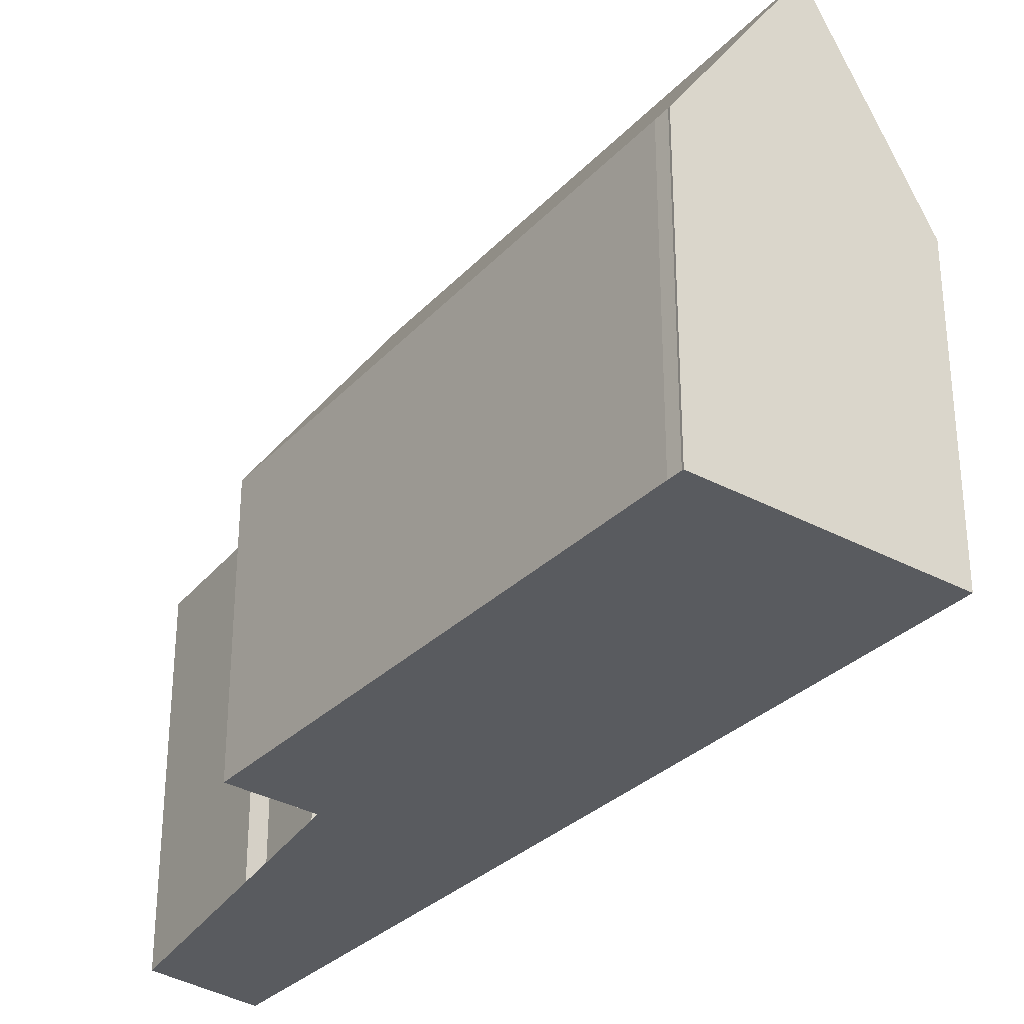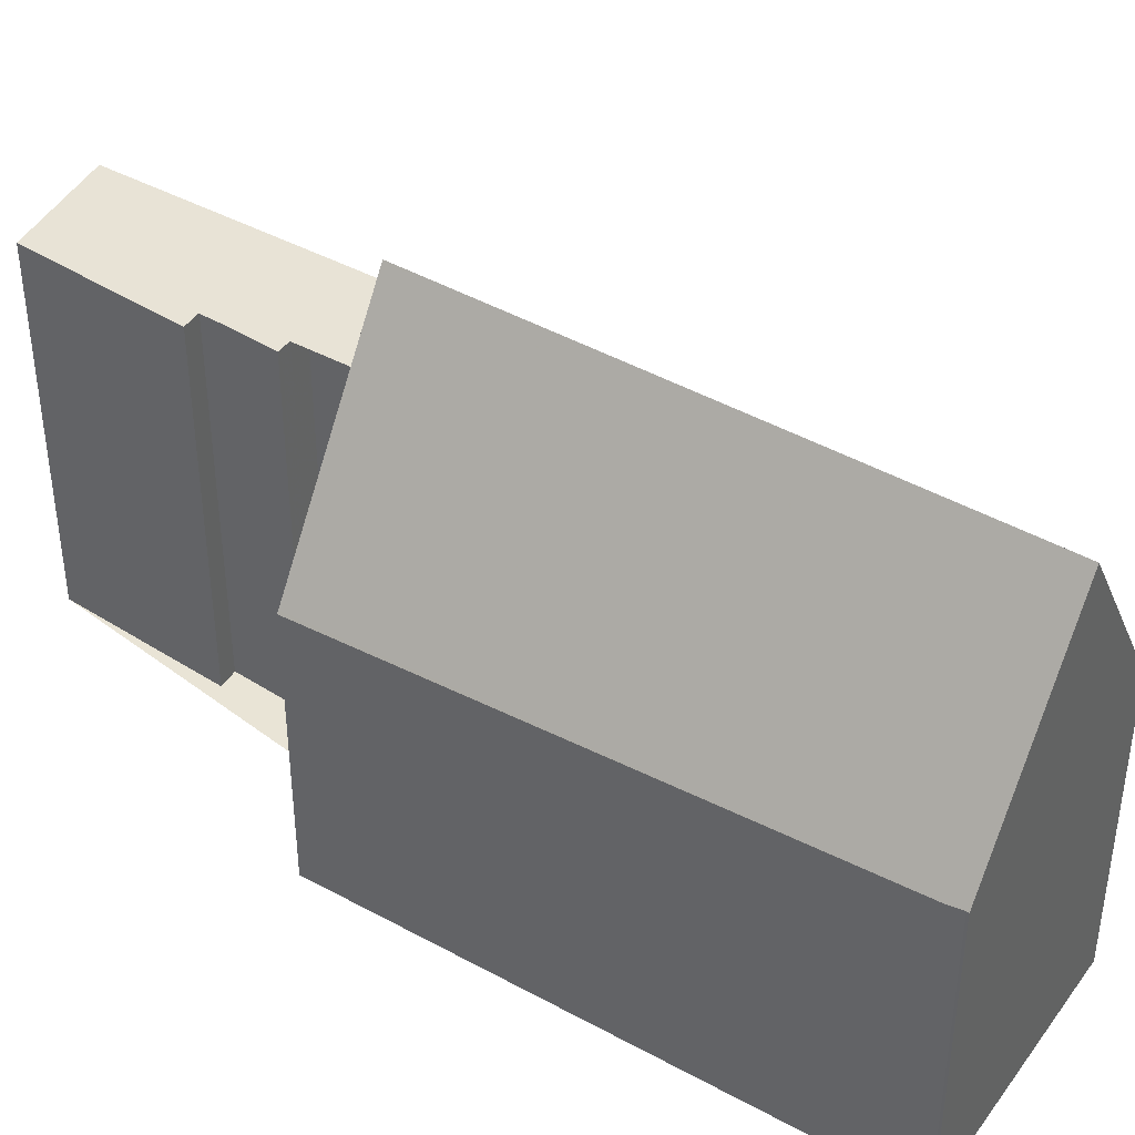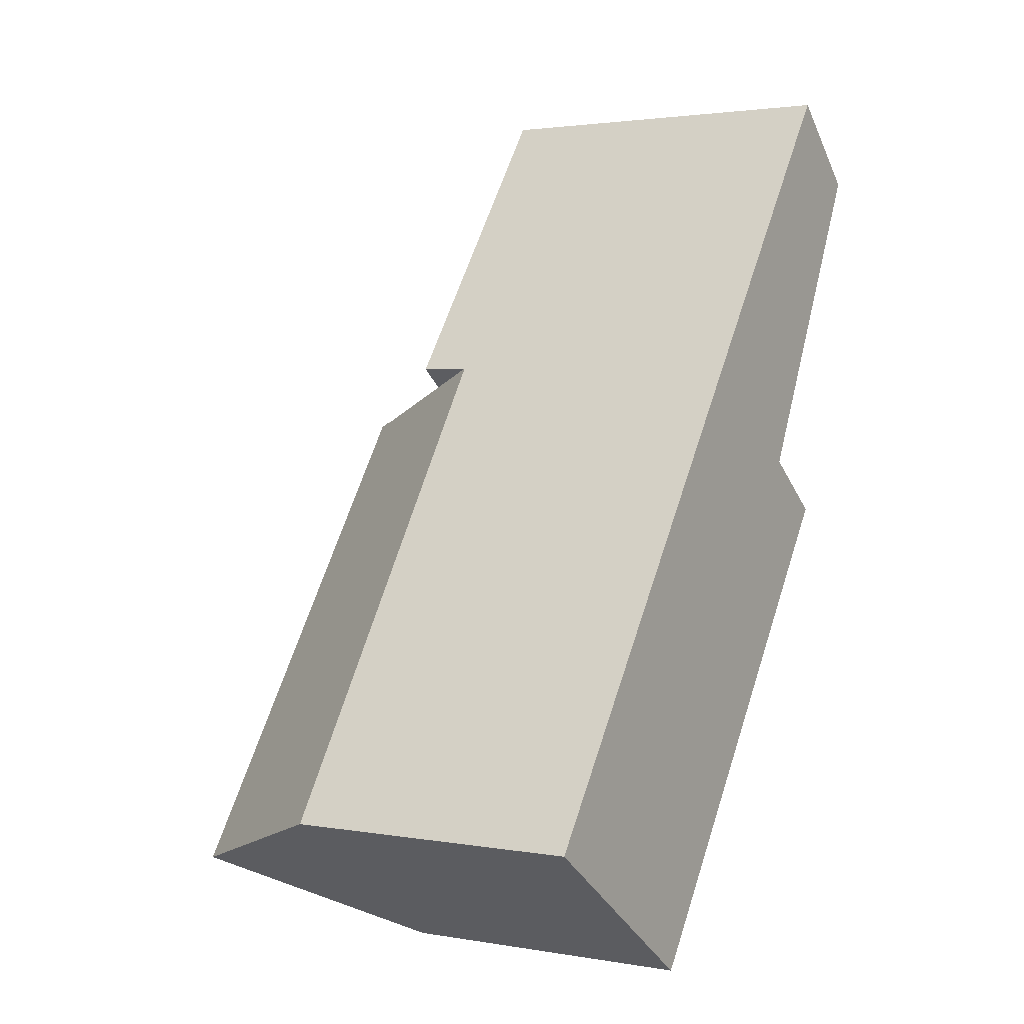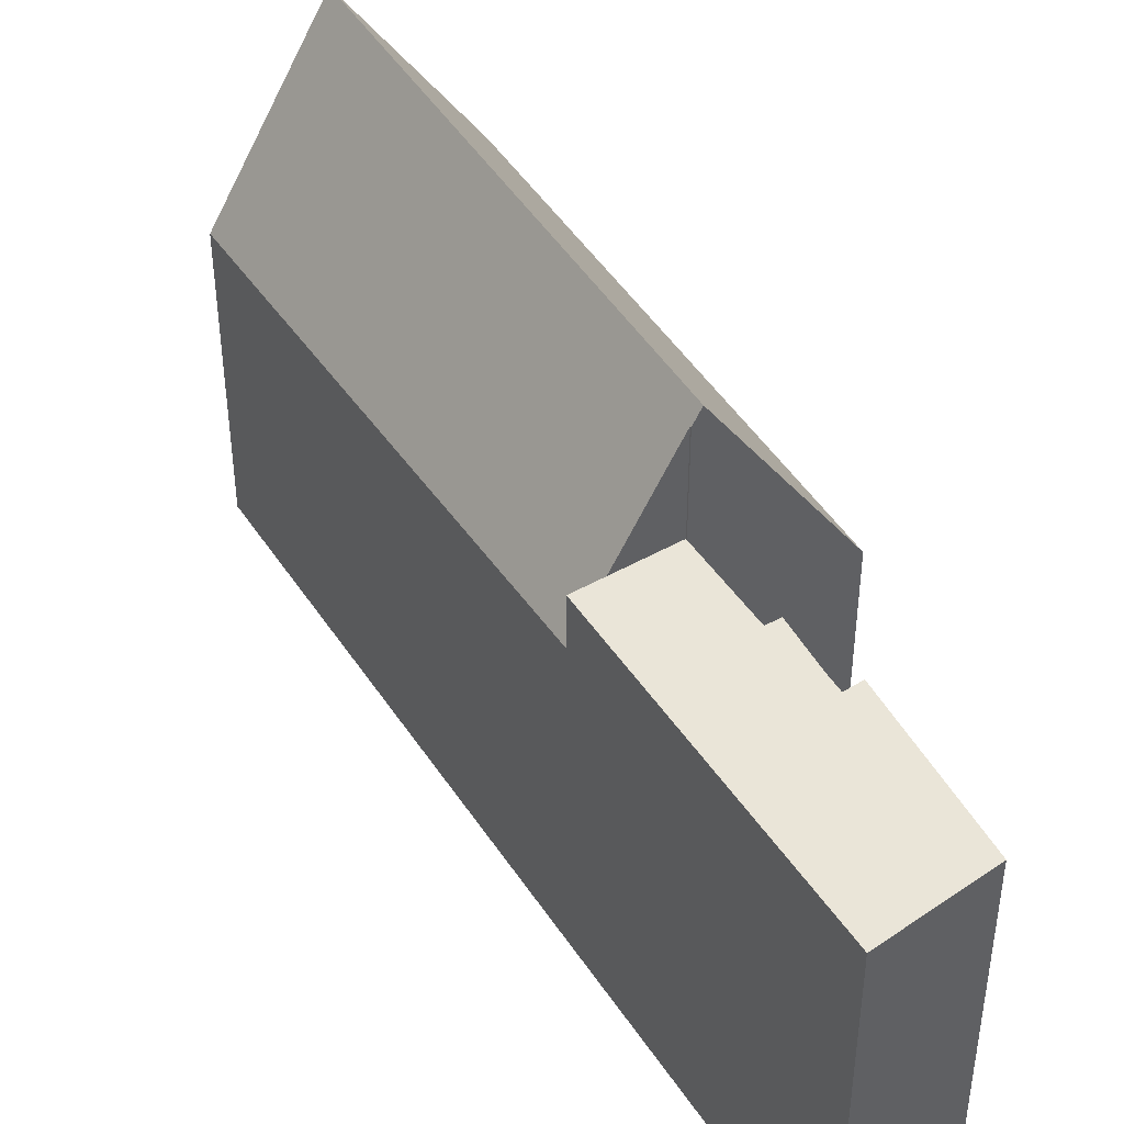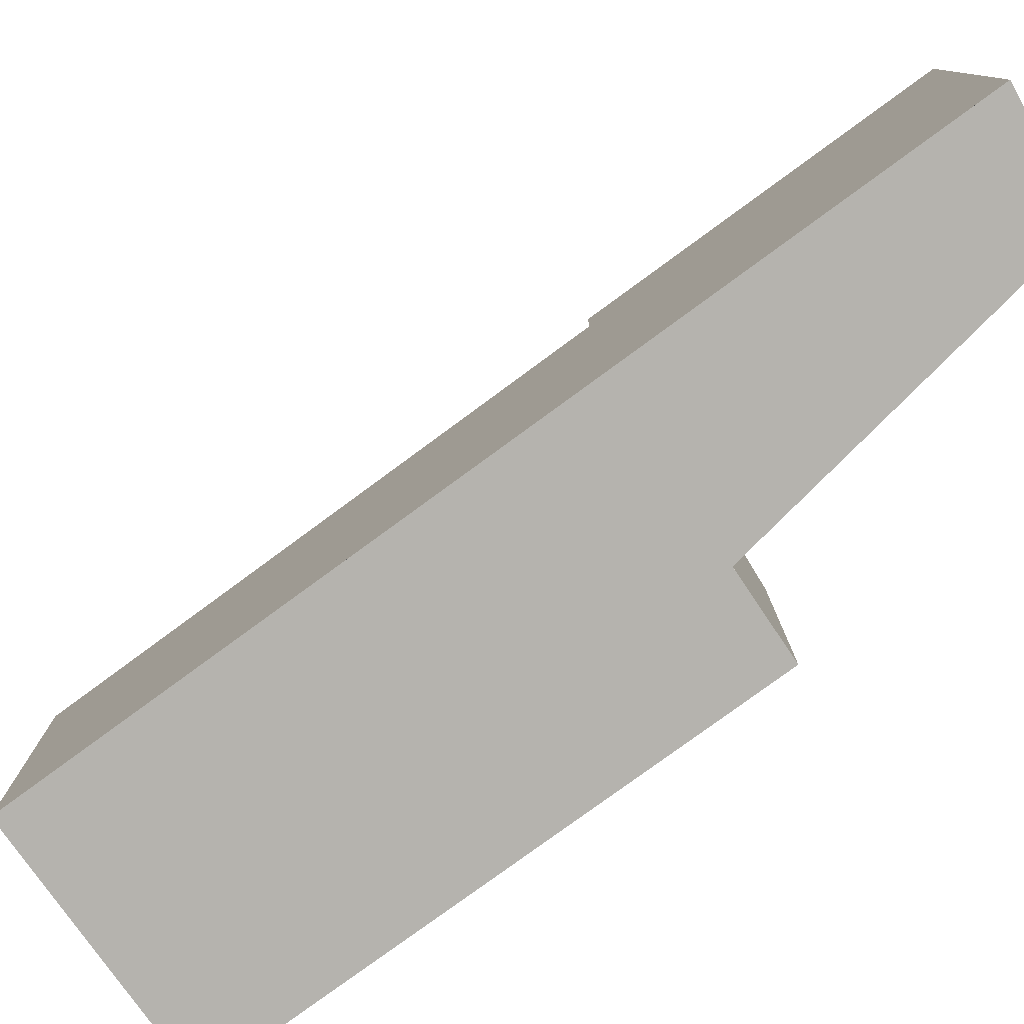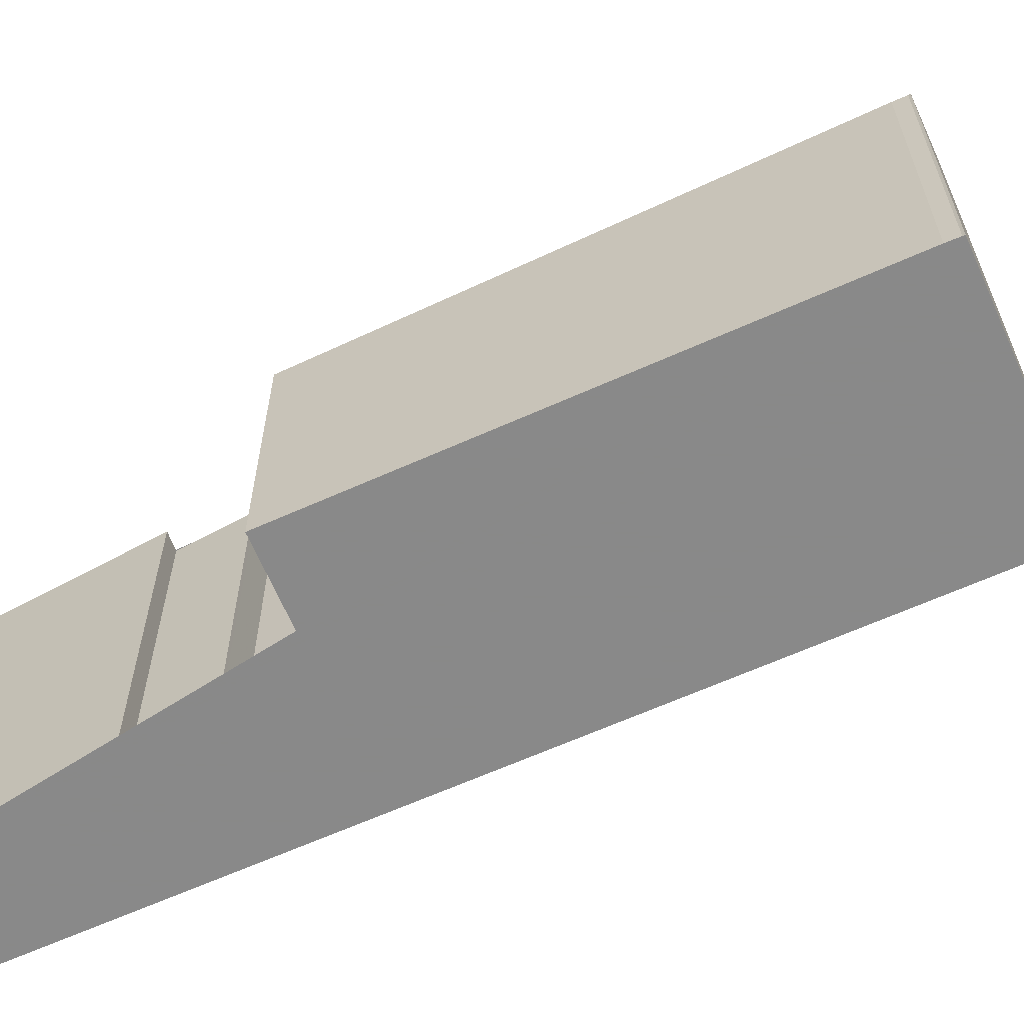
<metadata>
{"format":"obj","ext":"obj","renderer":"f3d","projection":"perspective","resolution":1024,"background":"white","views":[{"elev":-32.1,"azim":-1.4,"up":"+Z"},{"elev":42.4,"azim":-21.4,"up":"+Z"},{"elev":2.2,"azim":122.0,"up":"+Y"},{"elev":44.5,"azim":-175.6,"up":"+Z"},{"elev":-79.9,"azim":161.4,"up":"+Z"},{"elev":-63.0,"azim":-30.1,"up":"+Z"}]}
</metadata>
<code>
v -370.2 -757.2 4.364
v -370.3 -757.2 4.37
v -370.4 -757 4.345
v -374.9 -750.6 4.024
v -367.2 -755 4.411
v -372.9 -749.1 5.438
v -373.6 -747.9 5.432
v -374 -748.2 5.439
v -374.6 -747.2 5.434
v -374.9 -747.4 5.438
v -376.2 -745.2 5.427
v -374.9 -744.1 5.403
v -373.2 -749.3 7.188
v -368.6 -756 7.234
v -369.6 -756.7 5.49
v -374.1 -750 5.459
v -369.8 -756.8 5.218
v -371.8 -753.4 5.475
v -374 -749.9 5.736
v -374.9 -750.6 4.062
v -370.3 -757.1 4.365
v -370.3 -757.2 4.367
v -370.2 -757.2 4.368
v -368.6 -756 7.234
v -373.2 -749.3 7.188
v -371.9 -748.3 4.66
v -375.2 -744.3 5.408
v -373.1 -749.2 6.97
v -367.7 -755.4 5.458
v -371.9 -748.3 5.421
v -372.3 -748.6 5.428
v -373.1 -749.2 5.441
v -375.1 -744.4 5.408
v -375.6 -744.7 5.415
v -374.8 -744.2 5.403
v -373.1 -749.2 6.97
v -368.4 -755.8 6.693
v -373 -749.2 6.969
v -373 -749.2 5.441
v -373.1 -749.2 5.441
v -373.9 -748.1 5.436
v -376 -745.1 5.423
v -369.1 -756.4 6.378
v -373.3 -749.4 6.898
v -375.7 -745.4 5.425
v -376 -745.1 5.423
v -374.6 -747.2 5.434
v -372.6 -750.1 7.193
v -374.6 -747.2 5.434
v -376.1 -745.2 5.425
v -372.6 -750.1 7.193
v -373.2 -749.3 7.154
v -368.5 -755.9 6.95
v -374 -748.2 5.438
v -374.5 -747.5 5.435
v -367.2 -755 4.414
v -371.9 -748.3 5.421
v -371.9 -748.3 4.663
v -374.9 -744.1 5.403
v -374.8 -744.2 5.403
v -374 -749.9 5.735
v -373.3 -749.4 6.897
v -372.3 -748.6 5.428
v -373 -749.2 6.969
v -373.2 -749.3 7.188
v -373.2 -749.3 7.155
v -371.9 -748.3 4.663
v -371.9 -748.3 5.421
v -371.9 -748.3 5.421
v -371.9 -748.3 4.66
v -373.2 -749.3 7.188
v -374.9 -750.6 4.025
v -374.9 -750.6 4.063
v -374.1 -750 5.459
v -373 -749.2 6.969
v -373 -749.2 5.441
v -373 -749.2 5.441
v -372.3 -748.6 5.428
v -369.1 -756.3 6.382
v -369.6 -756.7 5.49
v -368.7 -756 7.234
v -368.7 -756 7.234
v -368.4 -755.8 6.695
v -367.8 -755.3 5.458
v -368.5 -755.9 6.952
v -367.2 -755 4.416
v -367.2 -755 4.413
v -369.8 -756.8 5.222
v -370.3 -757.1 4.367
v -370.3 -757.2 4.367
v -370.2 -757.2 4.364
v -370.2 -757.2 0
v -370.3 -757.2 0
v -370.3 -757.1 4.367
v -370.3 -757.2 4.37
v -370.3 -757.2 0
v -370.3 -757.1 0
v -374.9 -750.6 4.025
v -370.4 -757 4.345
v -370.4 -757 0
v -374.9 -750.6 0
v -374.9 -750.6 4.062
v -374.9 -750.6 4.024
v -374.9 -750.6 0
v -374.9 -750.6 0
v -367.2 -755 4.414
v -367.2 -755 4.411
v -367.2 -755 8.882e-16
v -367.2 -755 -8.882e-16
v -373.6 -747.9 5.432
v -372.9 -749.1 5.438
v -372.9 -749.1 -8.882e-16
v -373.6 -747.9 0
v -373.9 -748.1 5.436
v -373.6 -747.9 5.432
v -373.6 -747.9 0
v -373.9 -748.1 -8.882e-16
v -374.5 -747.5 5.435
v -374 -748.2 5.439
v -374 -748.2 8.882e-16
v -374.5 -747.5 0
v -374.6 -747.2 5.434
v -374.6 -747.2 5.434
v -374.6 -747.2 -8.882e-16
v -374.6 -747.2 8.882e-16
v -376.2 -745.2 5.427
v -374.9 -747.4 5.438
v -374.9 -747.4 0
v -376.2 -745.2 0
v -376.1 -745.2 5.425
v -376.2 -745.2 5.427
v -376.2 -745.2 0
v -376.1 -745.2 0
v -374.8 -744.2 5.403
v -374.9 -744.1 5.403
v -374.9 -744.1 8.882e-16
v -374.8 -744.2 0
v -369.1 -756.4 6.378
v -368.6 -756 7.234
v -368.6 -756 0
v -369.1 -756.4 0
v -369.8 -756.8 5.218
v -369.6 -756.7 5.49
v -369.6 -756.7 0
v -369.8 -756.8 0
v -374 -749.9 5.736
v -374.1 -750 5.459
v -374.1 -750 0
v -374 -749.9 -8.882e-16
v -370.2 -757.2 4.368
v -369.8 -756.8 5.218
v -369.8 -756.8 0
v -370.2 -757.2 8.882e-16
v -373.3 -749.4 6.898
v -374 -749.9 5.736
v -374 -749.9 -8.882e-16
v -373.3 -749.4 0
v -374.1 -750 5.459
v -374.9 -750.6 4.062
v -374.9 -750.6 0
v -374.1 -750 0
v -370.4 -757 4.345
v -370.3 -757.1 4.365
v -370.3 -757.1 0
v -370.4 -757 0
v -370.3 -757.2 4.37
v -370.3 -757.2 4.367
v -370.3 -757.2 0
v -370.3 -757.2 0
v -370.2 -757.2 4.364
v -370.2 -757.2 4.368
v -370.2 -757.2 8.882e-16
v -370.2 -757.2 0
v -373.1 -749.2 6.97
v -373.2 -749.3 7.188
v -373.2 -749.3 0
v -373.1 -749.2 0
v -374.9 -744.1 5.403
v -375.2 -744.3 5.408
v -375.2 -744.3 0
v -374.9 -744.1 0
v -368.4 -755.8 6.693
v -367.7 -755.4 5.458
v -367.7 -755.4 0
v -368.4 -755.8 -8.882e-16
v -375.2 -744.3 5.408
v -375.6 -744.7 5.415
v -375.6 -744.7 0
v -375.2 -744.3 0
v -371.9 -748.3 5.421
v -374.8 -744.2 5.403
v -374.8 -744.2 0
v -371.9 -748.3 0
v -368.5 -755.9 6.95
v -368.4 -755.8 6.693
v -368.4 -755.8 -8.882e-16
v -368.5 -755.9 0
v -372.9 -749.1 5.438
v -373.1 -749.2 5.441
v -373.1 -749.2 0
v -372.9 -749.1 -8.882e-16
v -374 -748.2 5.438
v -373.9 -748.1 5.436
v -373.9 -748.1 -8.882e-16
v -374 -748.2 0
v -376 -745.1 5.423
v -376 -745.1 5.423
v -376 -745.1 8.882e-16
v -376 -745.1 0
v -369.6 -756.7 5.49
v -369.1 -756.4 6.378
v -369.1 -756.4 0
v -369.6 -756.7 0
v -373.2 -749.3 7.154
v -373.3 -749.4 6.898
v -373.3 -749.4 0
v -373.2 -749.3 0
v -375.6 -744.7 5.415
v -376 -745.1 5.423
v -376 -745.1 0
v -375.6 -744.7 0
v -374.6 -747.2 5.434
v -374.6 -747.2 5.434
v -374.6 -747.2 8.882e-16
v -374.6 -747.2 0
v -374.9 -747.4 5.438
v -374.6 -747.2 5.434
v -374.6 -747.2 0
v -374.9 -747.4 0
v -376 -745.1 5.423
v -376.1 -745.2 5.425
v -376.1 -745.2 0
v -376 -745.1 8.882e-16
v -373.2 -749.3 7.188
v -373.2 -749.3 7.154
v -373.2 -749.3 0
v -373.2 -749.3 0
v -368.6 -756 7.234
v -368.5 -755.9 6.95
v -368.5 -755.9 0
v -368.6 -756 0
v -374 -748.2 5.439
v -374 -748.2 5.438
v -374 -748.2 0
v -374 -748.2 8.882e-16
v -374.6 -747.2 5.434
v -374.5 -747.5 5.435
v -374.5 -747.5 0
v -374.6 -747.2 -8.882e-16
v -367.7 -755.4 5.458
v -367.2 -755 4.414
v -367.2 -755 -8.882e-16
v -367.7 -755.4 0
v -374.9 -744.1 5.403
v -374.9 -744.1 5.403
v -374.9 -744.1 0
v -374.9 -744.1 8.882e-16
v -367.2 -755 4.413
v -371.9 -748.3 4.66
v -371.9 -748.3 0
v -367.2 -755 0
v -374.9 -750.6 4.024
v -374.9 -750.6 4.025
v -374.9 -750.6 0
v -374.9 -750.6 0
v -367.2 -755 4.411
v -367.2 -755 4.413
v -367.2 -755 0
v -367.2 -755 8.882e-16
v -370.3 -757.1 4.365
v -370.3 -757.1 4.367
v -370.3 -757.1 0
v -370.3 -757.1 0
v -367.2 -755 0
v -370.2 -757.2 0
v -370.3 -757.2 0
v -370.4 -757 0
v -374.9 -750.6 0
v -372.9 -749.1 0
v -373.6 -747.9 0
v -374 -748.2 0
v -374.6 -747.2 0
v -374.9 -747.4 0
v -376.2 -745.2 0
v -374.9 -744.1 0
f 58 26 30 57
f 71 51 66
f 88 18 80
f 73 21 3 72
f 61 18 74
f 23 1 22
f 89 21 73 74 18 88
f 34 27 33
f 60 33 27 59
f 85 53 24 82
f 39 31 38
f 55 9 47 45 41 54
f 80 18 61 62 79
f 45 42 46
f 50 42 45 47 49
f 49 10 11 50
f 79 62 66 51 81
f 65 25 36 64
f 54 8 55
f 57 31 58
f 59 12 35 60
f 61 19 44 62
f 84 29 37 83
f 62 44 52 66
f 83 37 53 85
f 86 56 29 84
f 68 60 35 69
f 87 5 56 86
f 66 52 13 71
f 72 4 20 73
f 74 16 19 61
f 73 20 16 74
f 75 28 32 76
f 77 40 6 7 41 45 46 34 33 78
f 78 33 60 68
f 79 43 15 80
f 81 14 43 79
f 83 64 63 84
f 85 48 65 64 83
f 84 63 67 86
f 86 67 70 87
f 80 15 17 88
f 88 17 23 22 2 89
f 82 48 85
f 91 92 93 90
f 95 96 97 94
f 99 100 101 98
f 103 104 105 102
f 107 108 109 106
f 111 112 113 110
f 115 116 117 114
f 119 120 121 118
f 123 124 125 122
f 127 128 129 126
f 131 132 133 130
f 135 136 137 134
f 139 140 141 138
f 143 144 145 142
f 147 148 149 146
f 151 152 153 150
f 155 156 157 154
f 159 160 161 158
f 163 164 165 162
f 167 168 169 166
f 171 172 173 170
f 175 176 177 174
f 179 180 181 178
f 183 184 185 182
f 187 188 189 186
f 191 192 193 190
f 195 196 197 194
f 199 200 201 198
f 203 204 205 202
f 207 208 209 206
f 211 212 213 210
f 215 216 217 214
f 219 220 221 218
f 223 224 225 222
f 227 228 229 226
f 231 232 233 230
f 235 236 237 234
f 239 240 241 238
f 243 244 245 242
f 247 248 249 246
f 251 252 253 250
f 255 256 257 254
f 259 260 261 258
f 263 264 265 262
f 267 268 269 266
f 271 272 273 270
f 275 276 277 278 279 280 281 282 283 284 285 274

</code>
